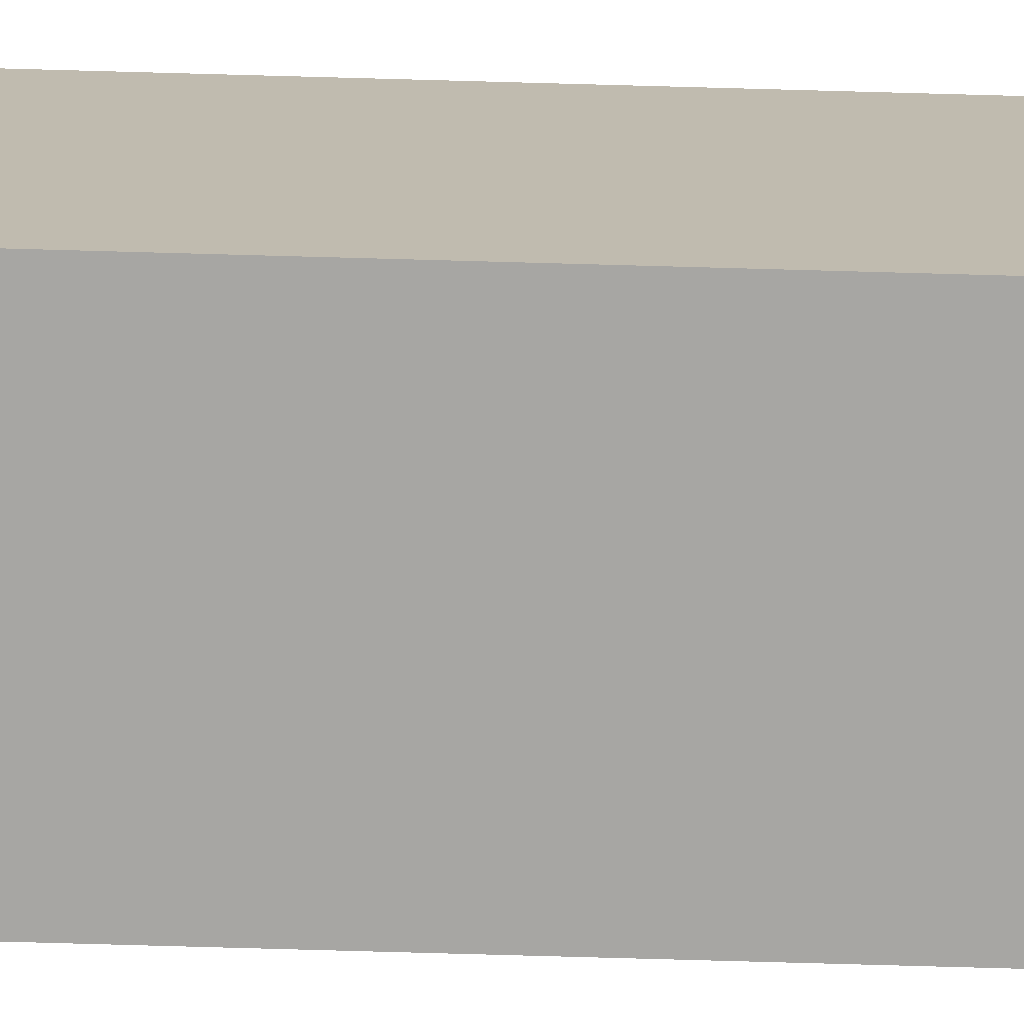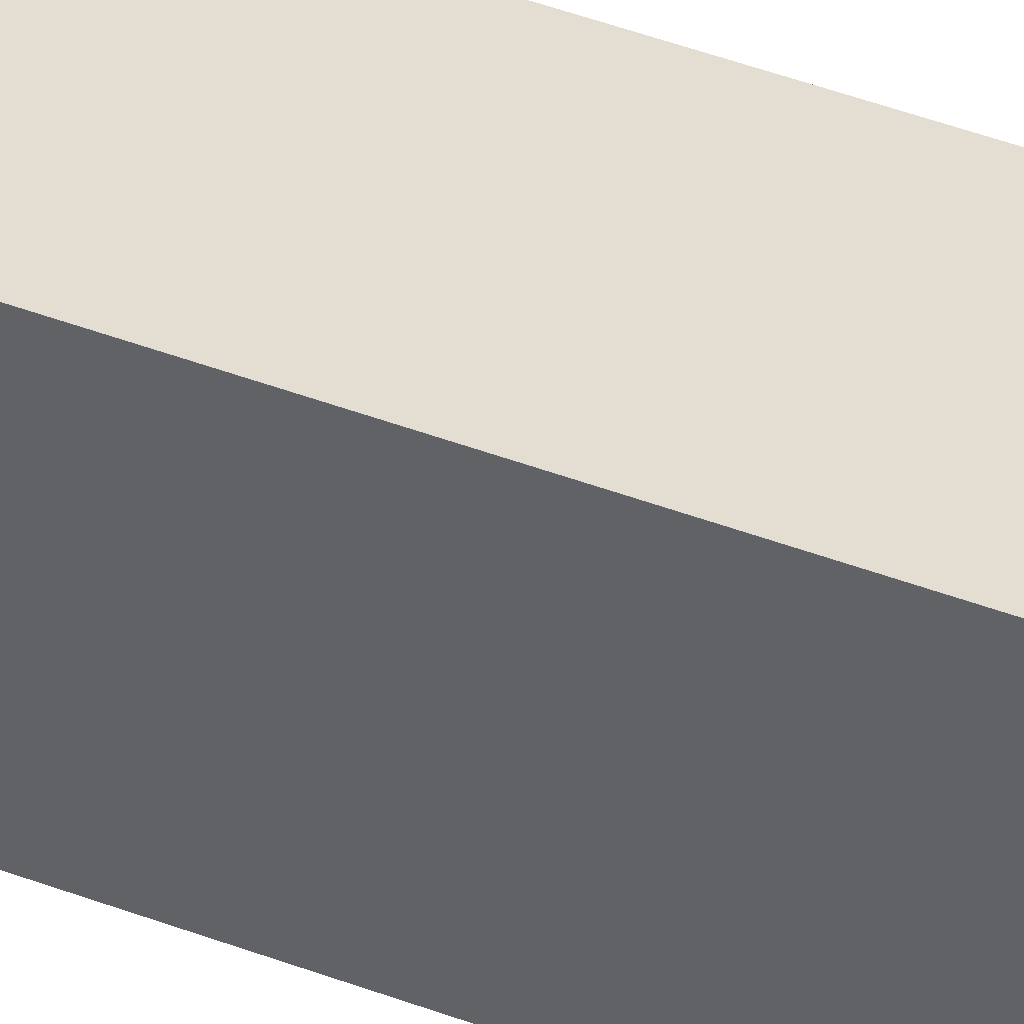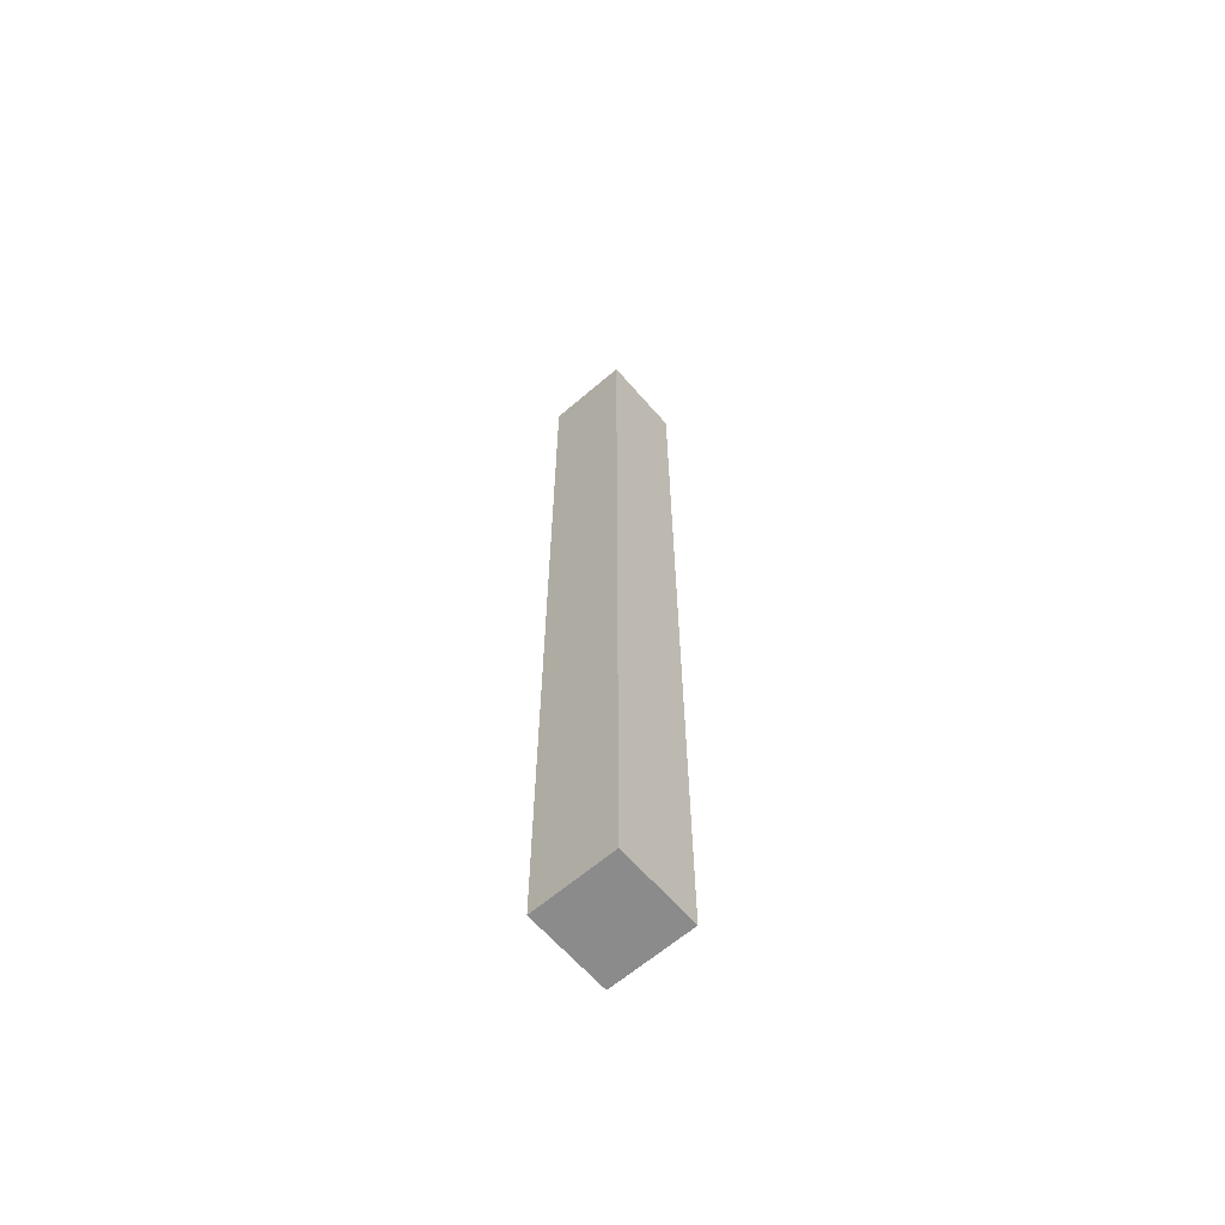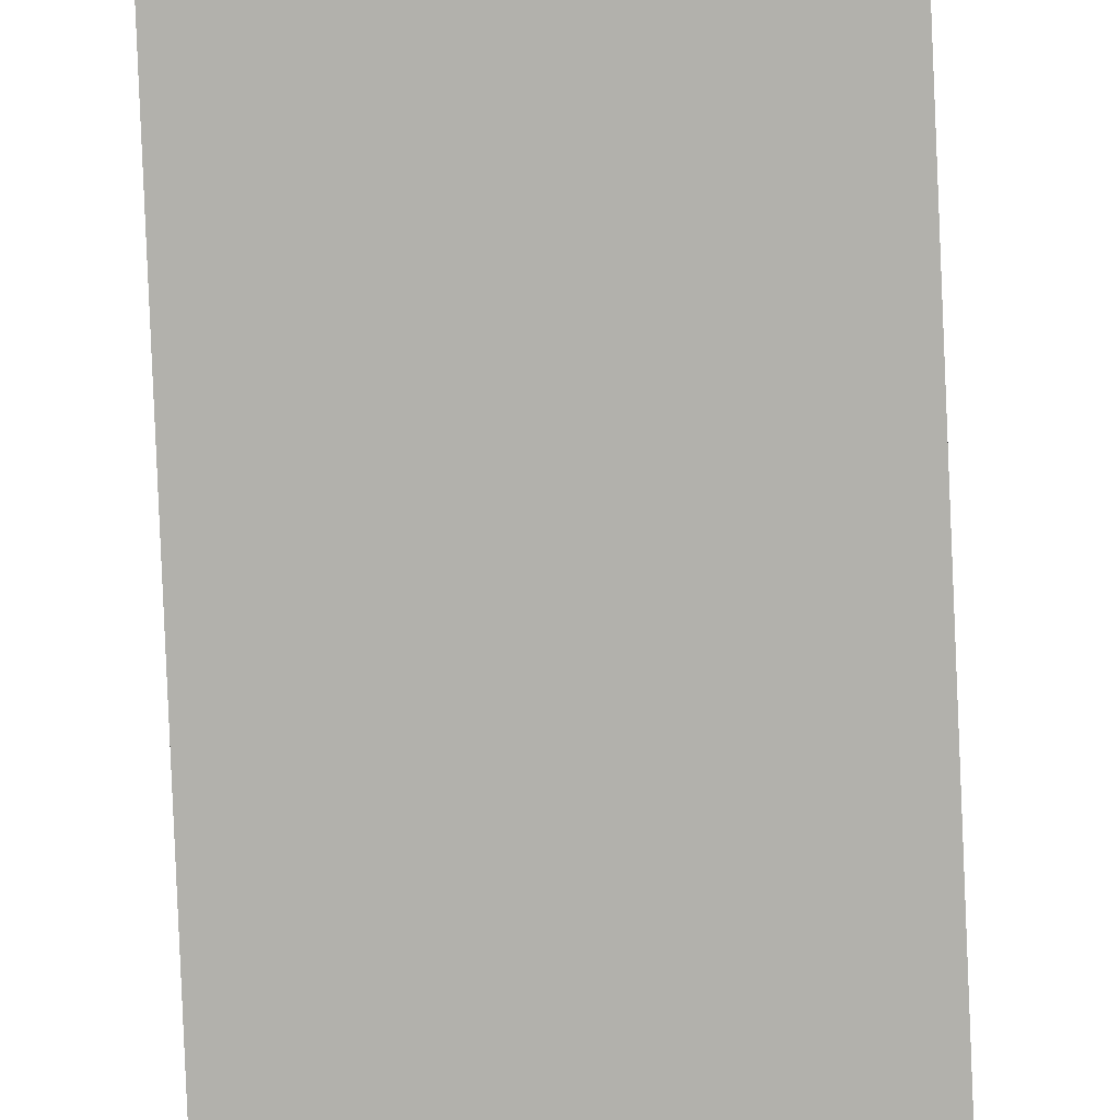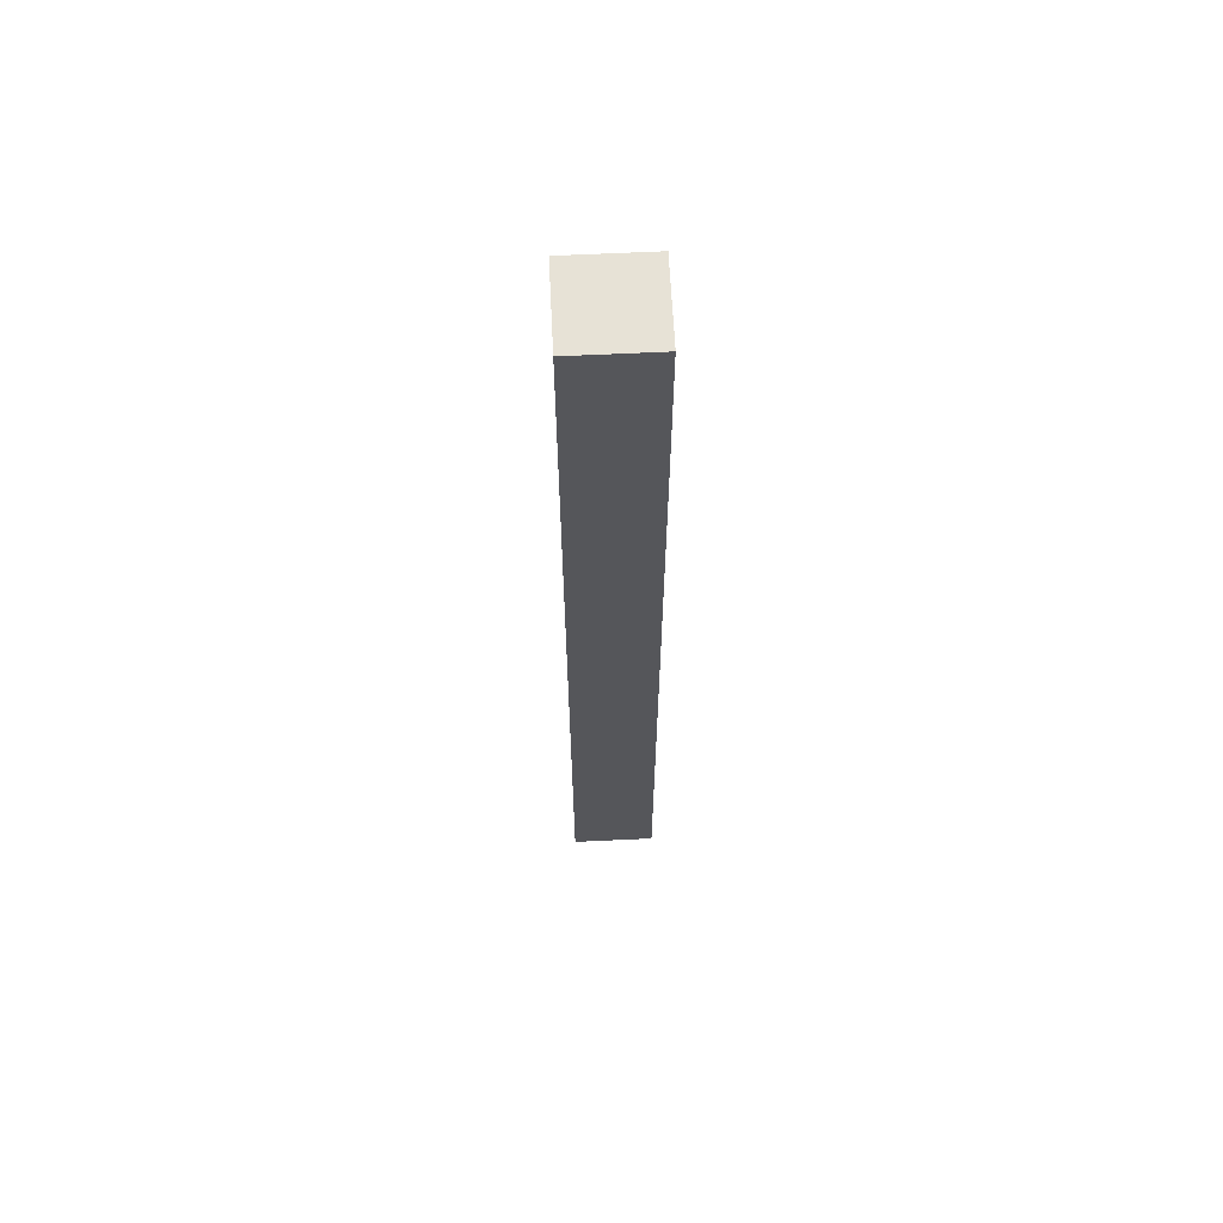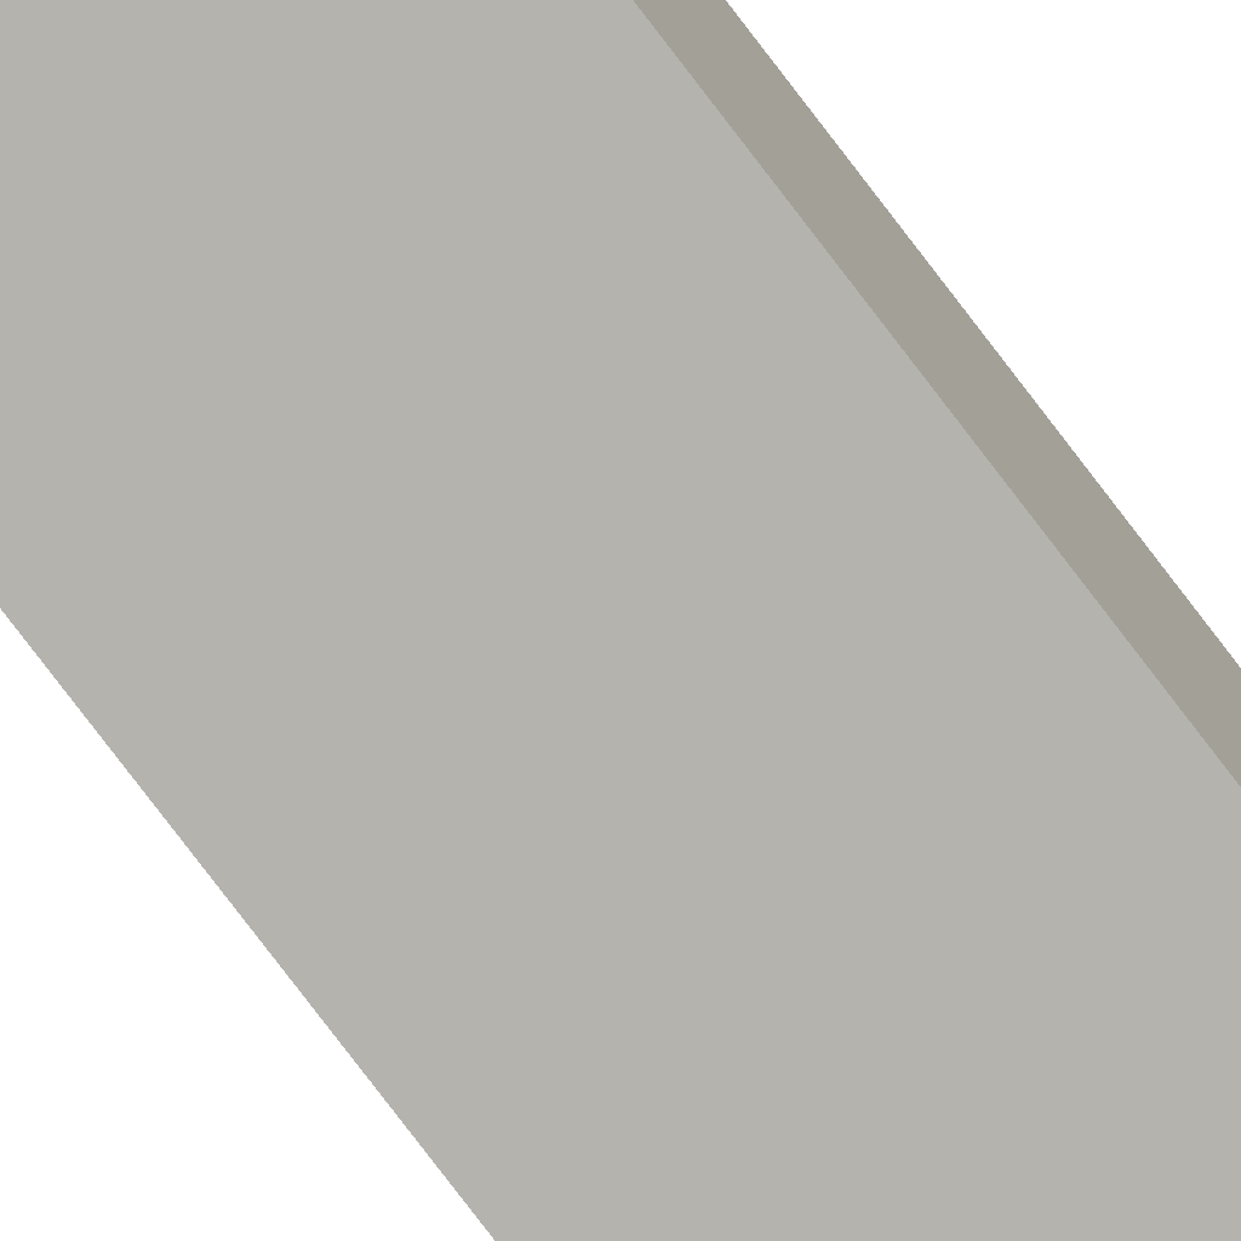
<metadata>
{"format":"obj","ext":"obj","renderer":"f3d","projection":"perspective","resolution":1024,"background":"white","views":[{"elev":-74.1,"azim":88.4,"up":"+Z"},{"elev":36.1,"azim":-62.2,"up":"+Z"},{"elev":-63.8,"azim":40.9,"up":"+Y"},{"elev":-78.9,"azim":-177.6,"up":"+Z"},{"elev":63.7,"azim":-92.8,"up":"+Y"},{"elev":-79.9,"azim":37.4,"up":"+Z"}]}
</metadata>
<code>
o Cube
v 0.1 0 -0.1
v 0.1 0 0.1
v -0.1 0 0.1
v -0.1 0 -0.1
v 0.1 2.3 -0.1
v 0.1 2.3 0.1
v -0.1 2.3 0.1
v -0.1 2.3 -0.1
v 0.1 0.2 -0.1
v 0.1 0.4 -0.1
v 0.1 0.6 -0.1
v 0.1 0.8 -0.1
v 0.1 1 -0.1
v 0.1 1.1 -0.1
v 0.1 1.3 -0.1
v 0.1 1.5 -0.1
v 0.1 1.7 -0.1
v 0.1 1.9 -0.1
v 0.1 2.1 -0.1
v 0.1 0.2 0.1
v 0.1 0.4 0.1
v 0.1 0.6 0.1
v 0.1 0.8 0.1
v 0.1 1 0.1
v 0.1 1.1 0.1
v 0.1 1.3 0.1
v 0.1 1.5 0.1
v 0.1 1.7 0.1
v 0.1 1.9 0.1
v 0.1 2.1 0.1
v -0.1 0.2 0.1
v -0.1 0.4 0.1
v -0.1 0.6 0.1
v -0.1 0.8 0.1
v -0.1 1 0.1
v -0.1 1.1 0.1
v -0.1 1.3 0.1
v -0.1 1.5 0.1
v -0.1 1.7 0.1
v -0.1 1.9 0.1
v -0.1 2.1 0.1
v -0.1 0.2 -0.1
v -0.1 0.4 -0.1
v -0.1 0.6 -0.1
v -0.1 0.8 -0.1
v -0.1 1 -0.1
v -0.1 1.1 -0.1
v -0.1 1.3 -0.1
v -0.1 1.5 -0.1
v -0.1 1.7 -0.1
v -0.1 1.9 -0.1
v -0.1 2.1 -0.1
f 1 2 3 4
f 5 8 7 6
f 19 5 6 30
f 30 6 7 41
f 41 7 8 52
f 9 1 4 42
f 5 19 52 8
f 19 18 51 52
f 18 17 50 51
f 17 16 49 50
f 16 15 48 49
f 15 14 47 48
f 14 13 46 47
f 13 12 45 46
f 12 11 44 45
f 11 10 43 44
f 10 9 42 43
f 3 31 42 4
f 31 32 43 42
f 32 33 44 43
f 33 34 45 44
f 34 35 46 45
f 35 36 47 46
f 36 37 48 47
f 37 38 49 48
f 38 39 50 49
f 39 40 51 50
f 40 41 52 51
f 2 20 31 3
f 20 21 32 31
f 21 22 33 32
f 22 23 34 33
f 23 24 35 34
f 24 25 36 35
f 25 26 37 36
f 26 27 38 37
f 27 28 39 38
f 28 29 40 39
f 29 30 41 40
f 1 9 20 2
f 9 10 21 20
f 10 11 22 21
f 11 12 23 22
f 12 13 24 23
f 13 14 25 24
f 14 15 26 25
f 15 16 27 26
f 16 17 28 27
f 17 18 29 28
f 18 19 30 29

</code>
